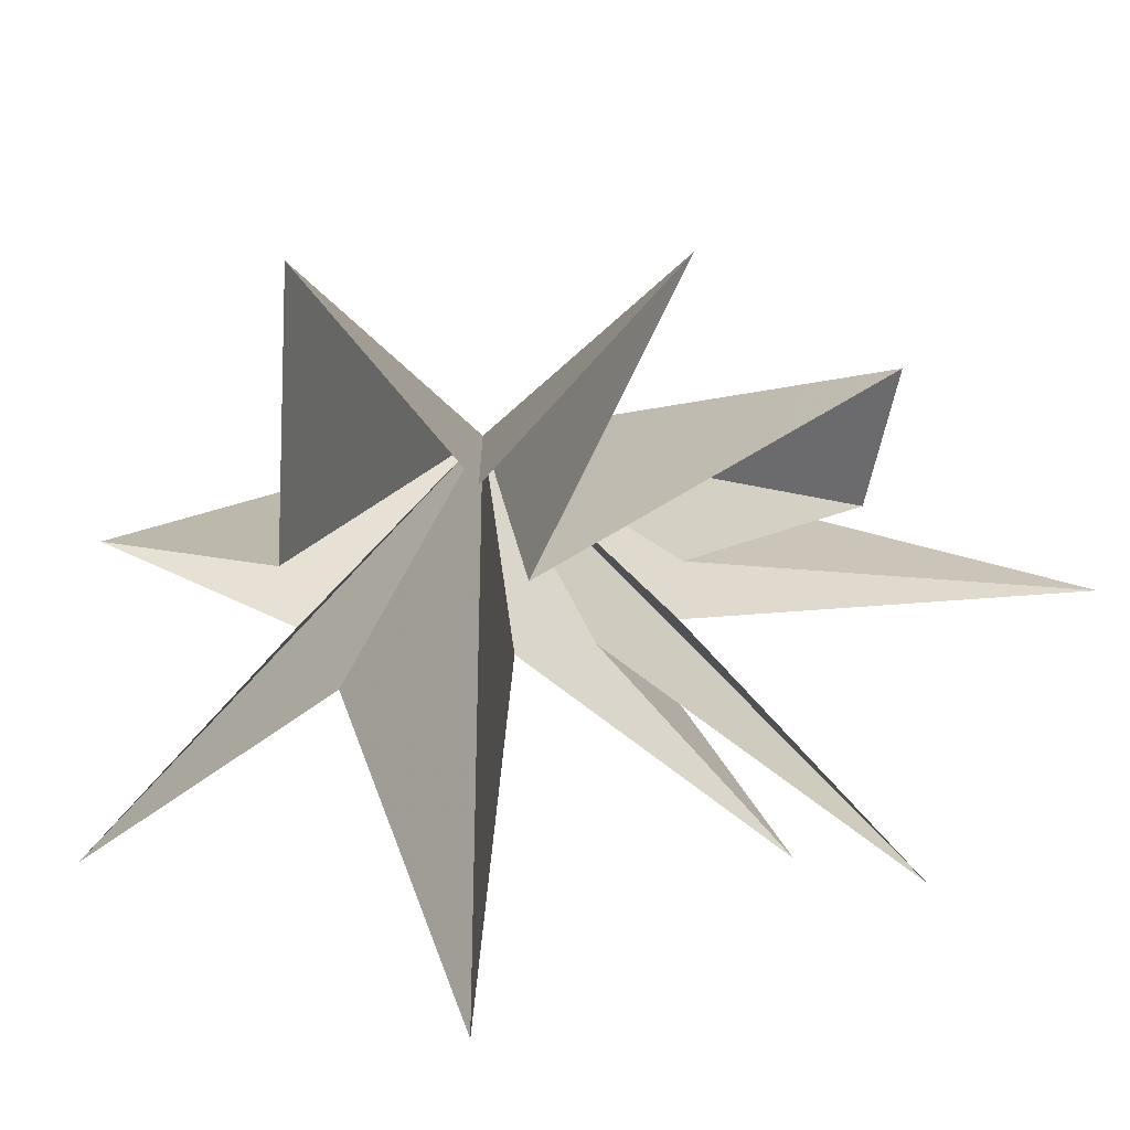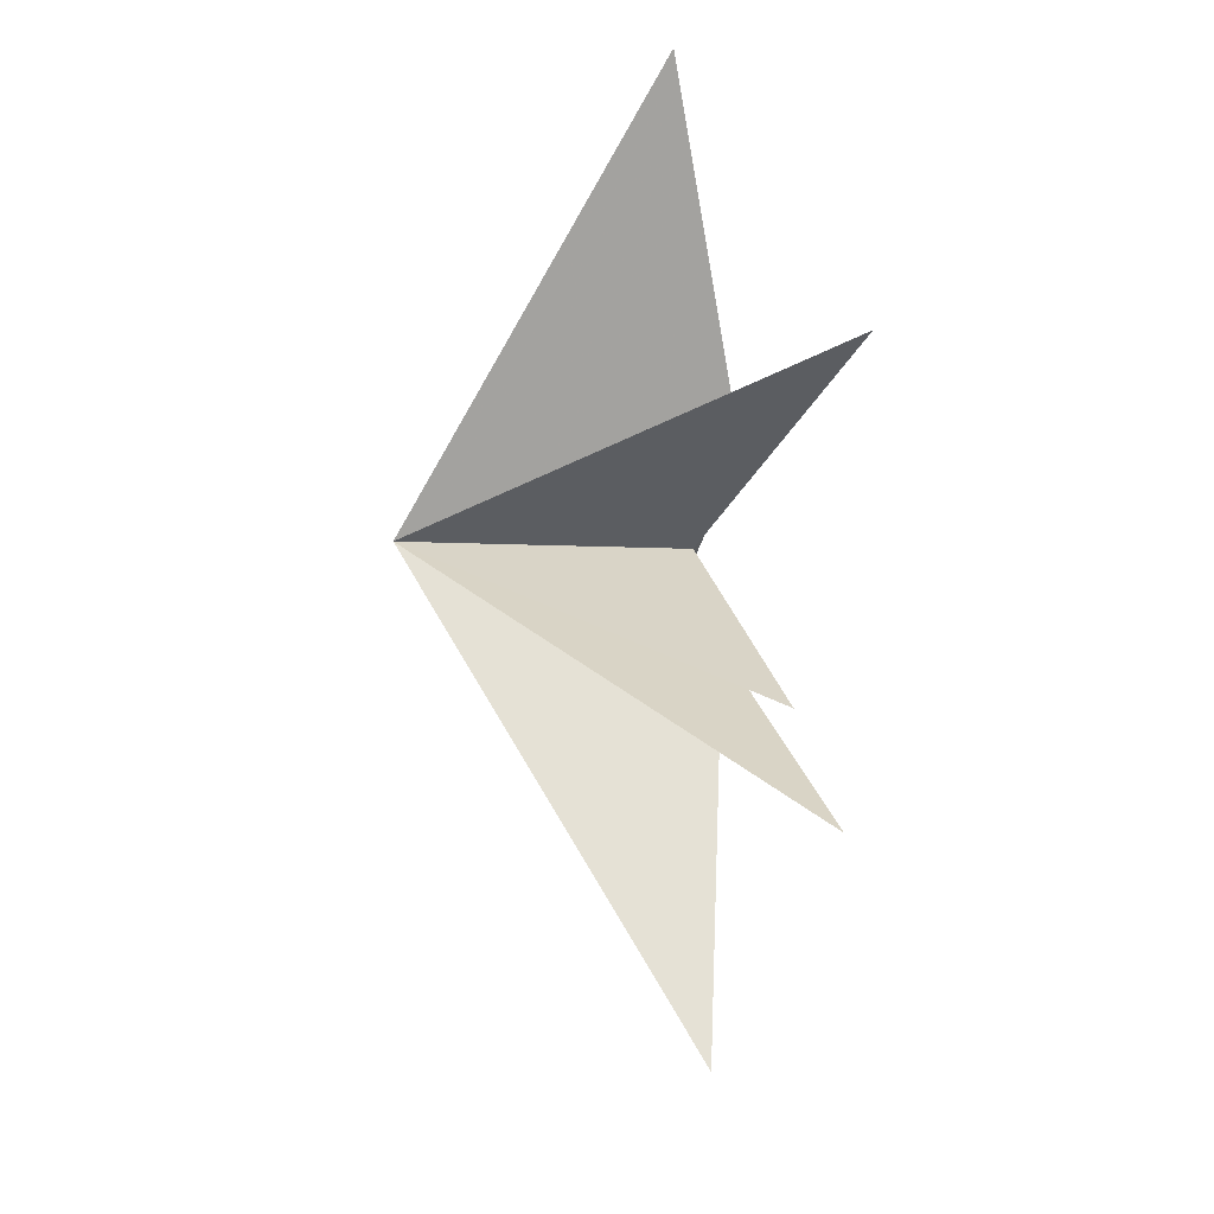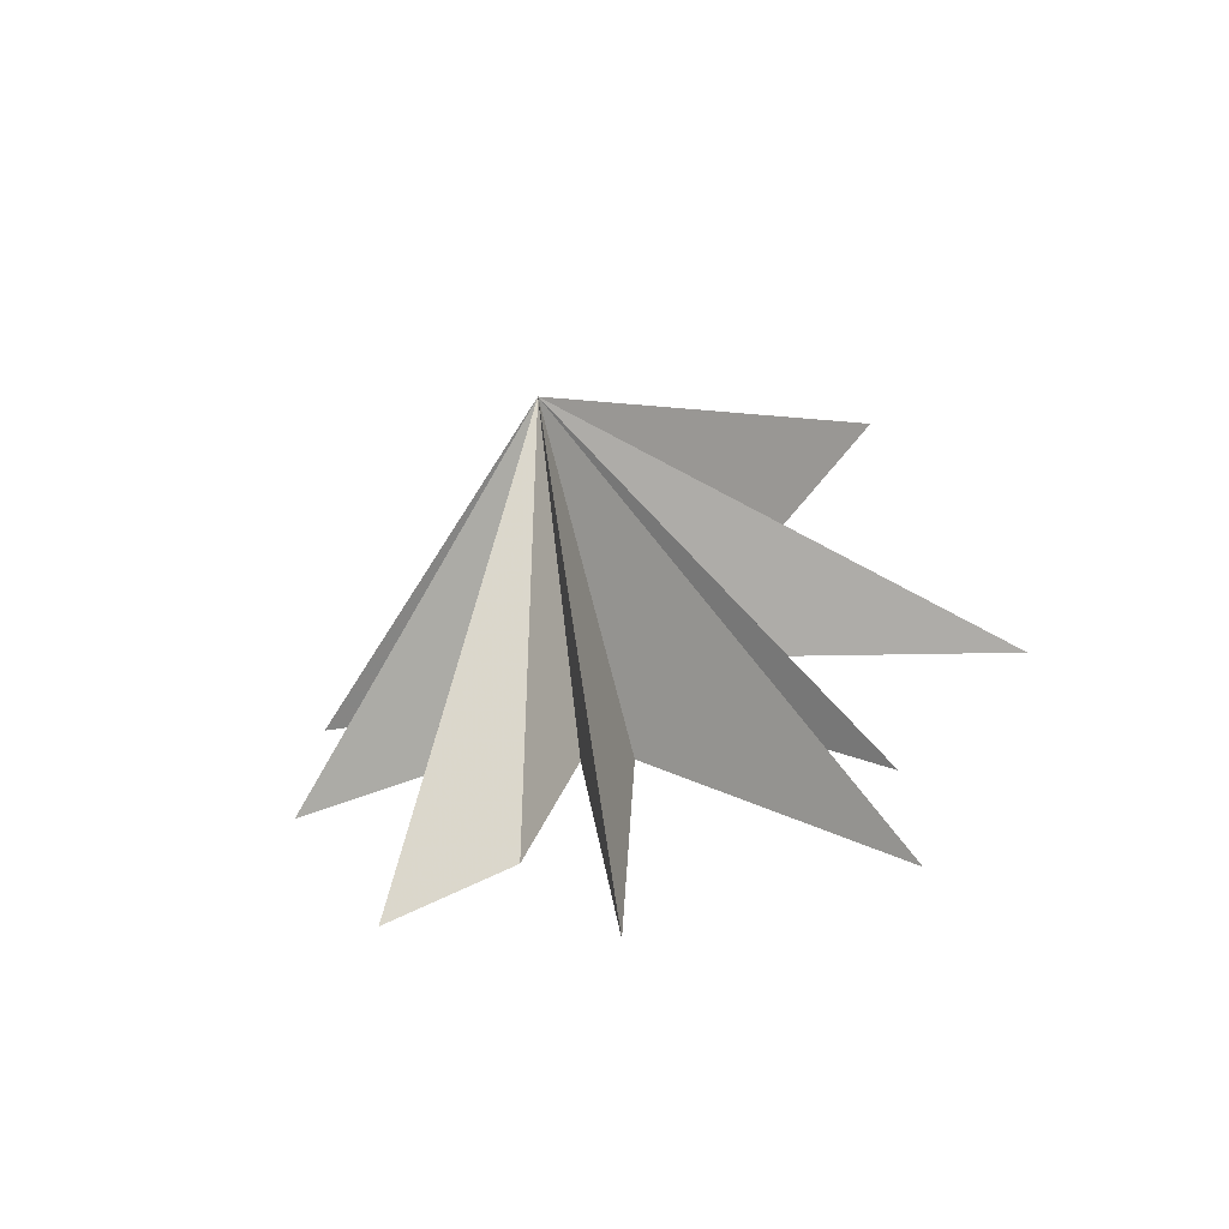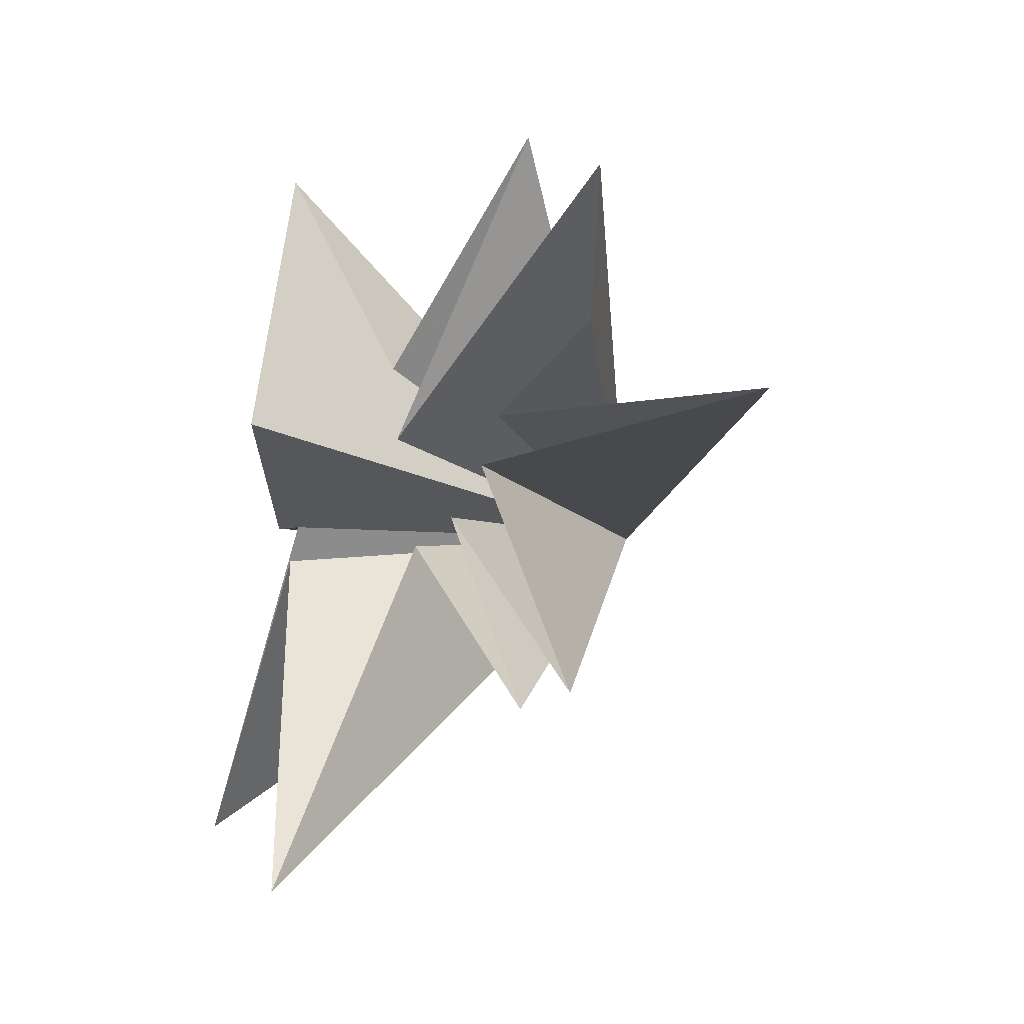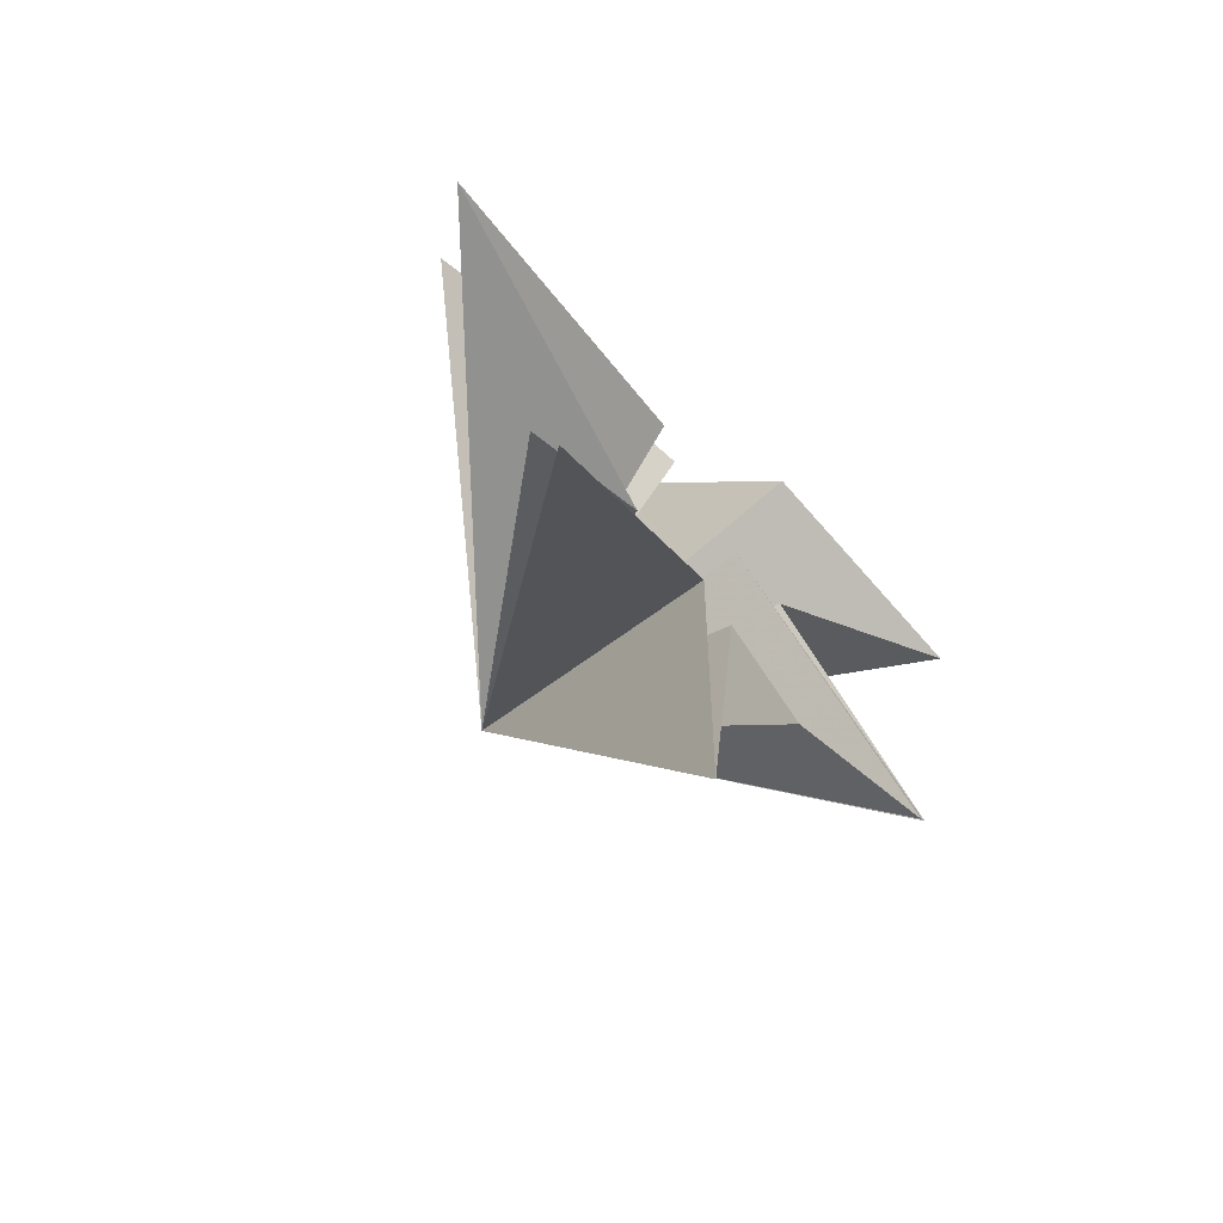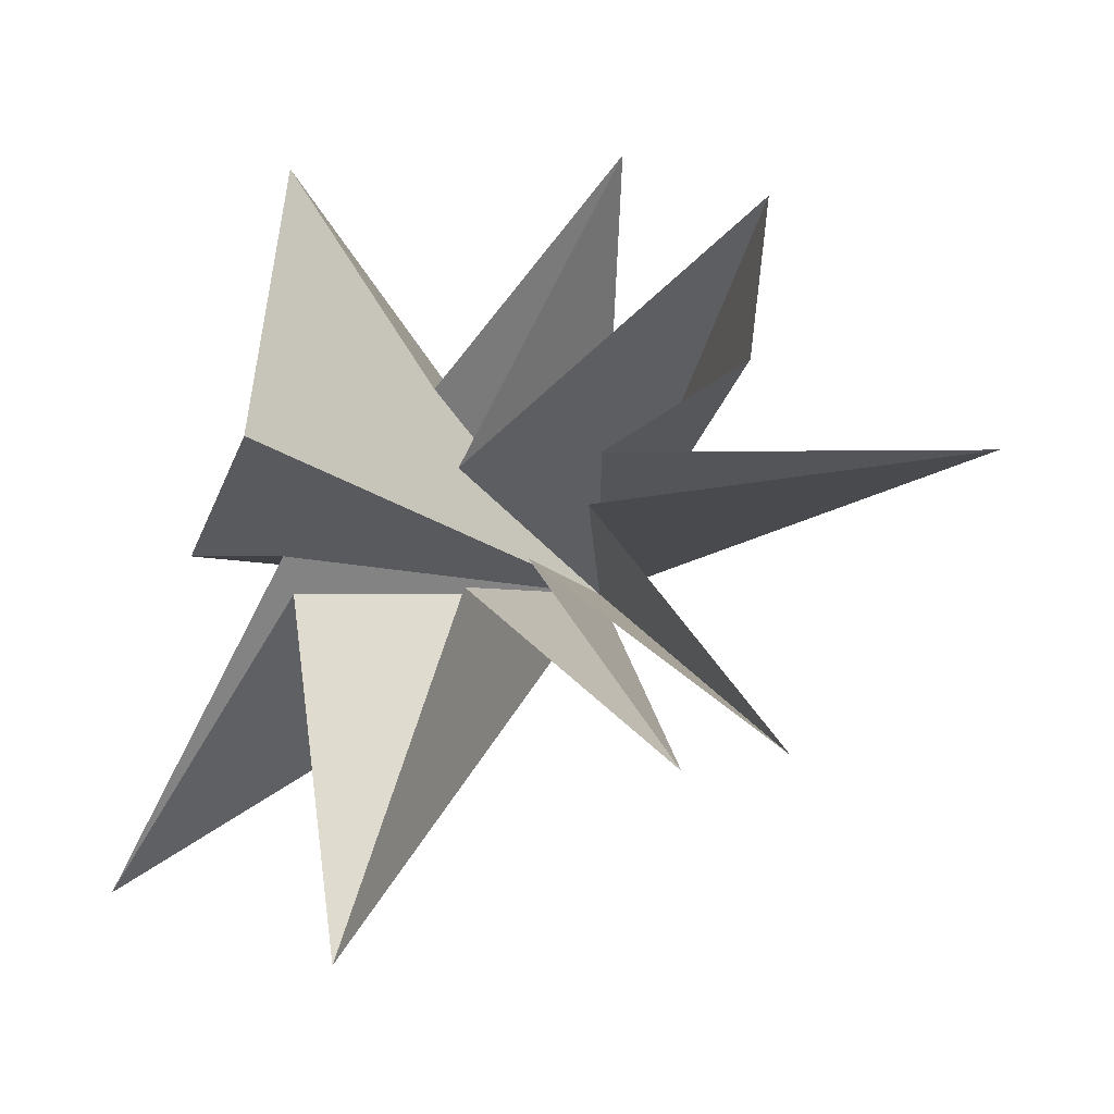
<metadata>
{"format":"obj","ext":"obj","renderer":"f3d","projection":"perspective","resolution":1024,"background":"white","views":[{"elev":34.6,"azim":87.6,"up":"+Y"},{"elev":-25.4,"azim":-2.9,"up":"+Z"},{"elev":-67.8,"azim":-71.1,"up":"+Z"},{"elev":-10.5,"azim":141.0,"up":"+Y"},{"elev":-66.0,"azim":49.6,"up":"+Z"},{"elev":-11.1,"azim":119.0,"up":"+Y"}]}
</metadata>
<code>
v 0.2538 1.431 -5.976
v -0.008924 0.1821 -2.906
v 0.03058 -0.6416 -10.36
v 0.3372 -0.8307 -2.831
v 0.4108 4.274 -6.447
v 1.989 -5.732 -7.383
v -0.04233 -1.602 -1.388
v 1.163 -5.77 -5.025
v -0.2661 -1.962 0.07684
v 2.423 -8.903 1.053
v 0.6559 -1.961 3.227
v -0.9582 -7.203 8.539
v -0.01246 -1.06 3.949
v -1.912 -0.3921 7.546
v 1.137 1.065 4.093
v 0.3617 6.506 3.707
v -0.09369 1.815 0.6597
v -0.6978 5.956 -3.006
v 0.4035 0.1169 -0.1777
v -6.376 -1.084 0.5332
f 3 4 20
f 20 2 3
f 1 2 20
f 4 6 20
f 6 7 20
f 20 7 8
f 8 9 20
f 5 20 19
f 18 19 20
f 13 14 20
f 5 1 20
f 9 10 20
f 10 11 20
f 20 11 12
f 12 13 20
f 14 15 20
f 17 20 16
f 20 17 18
f 16 20 15

</code>
